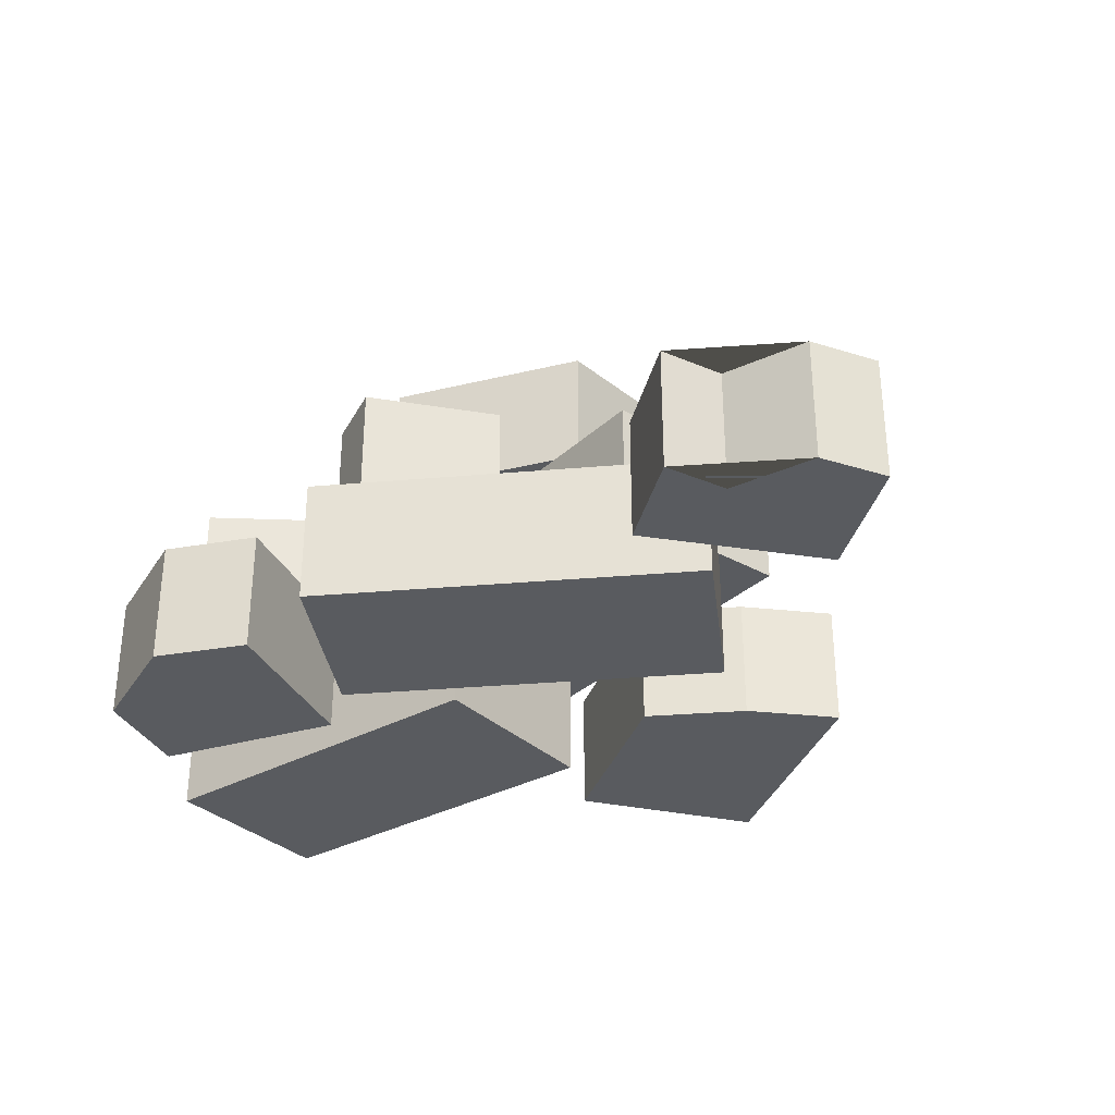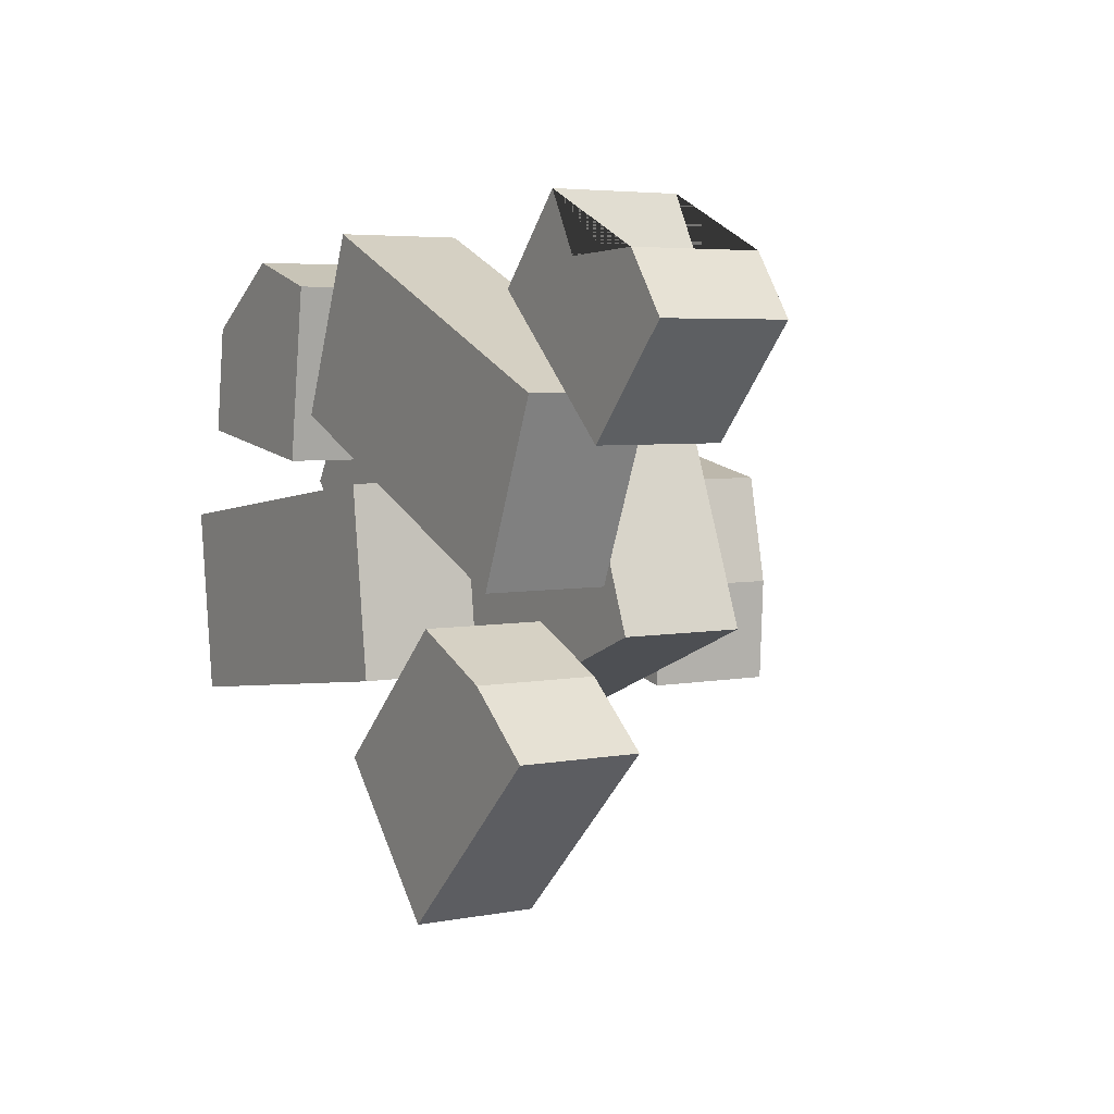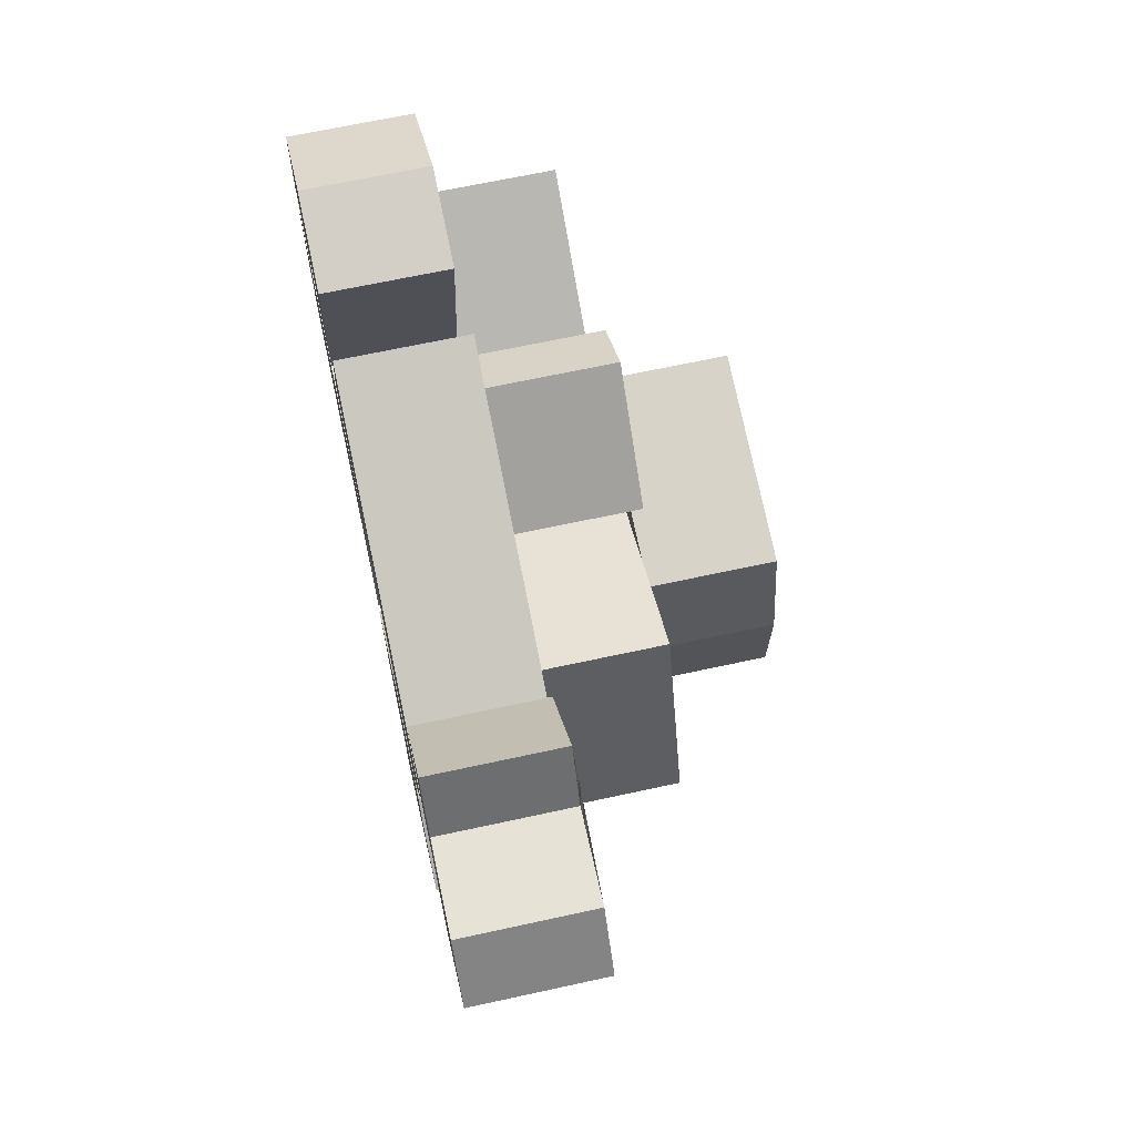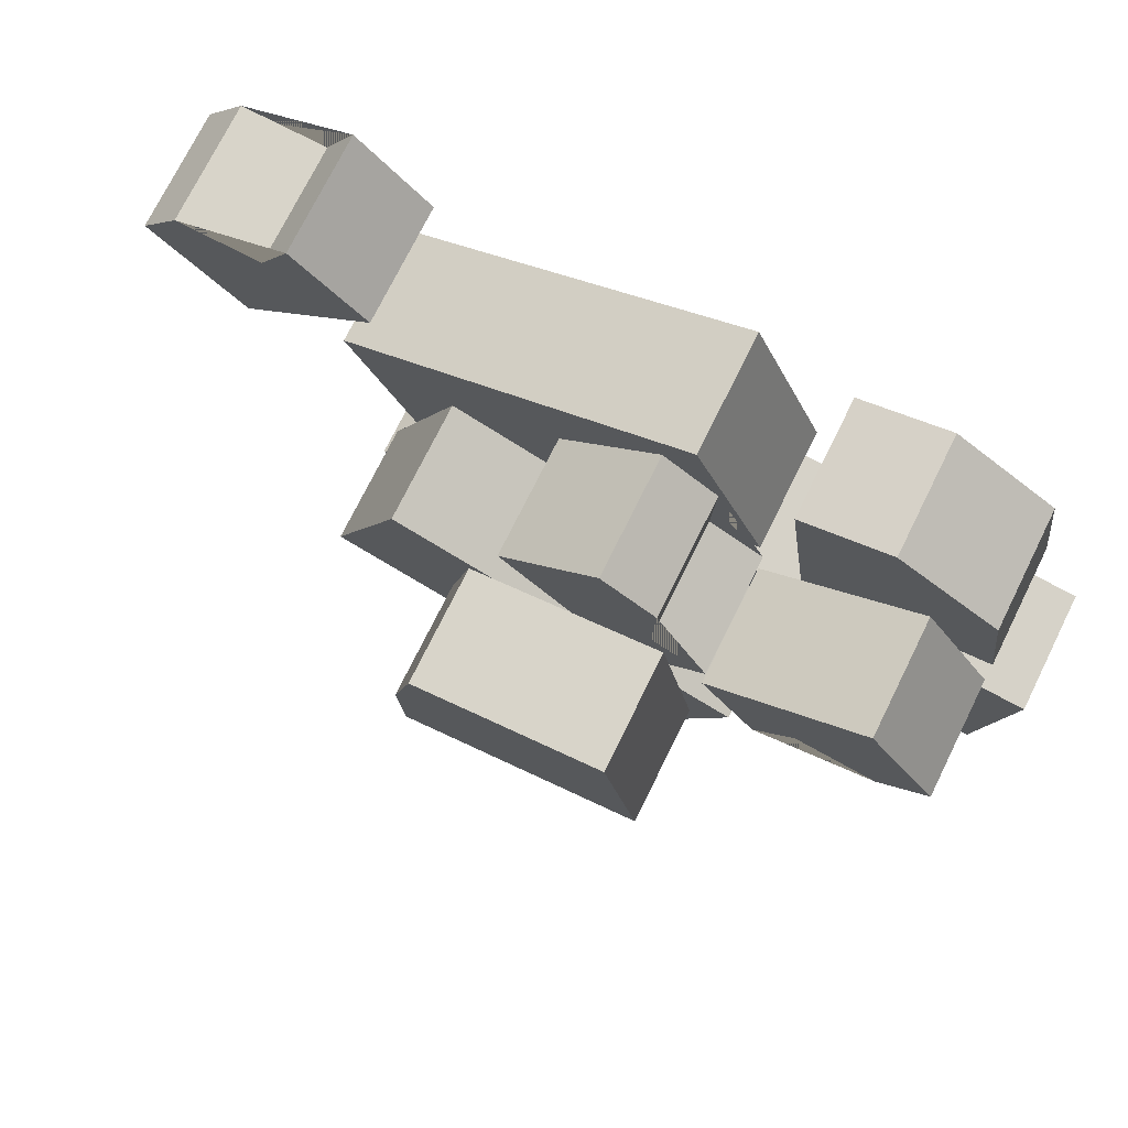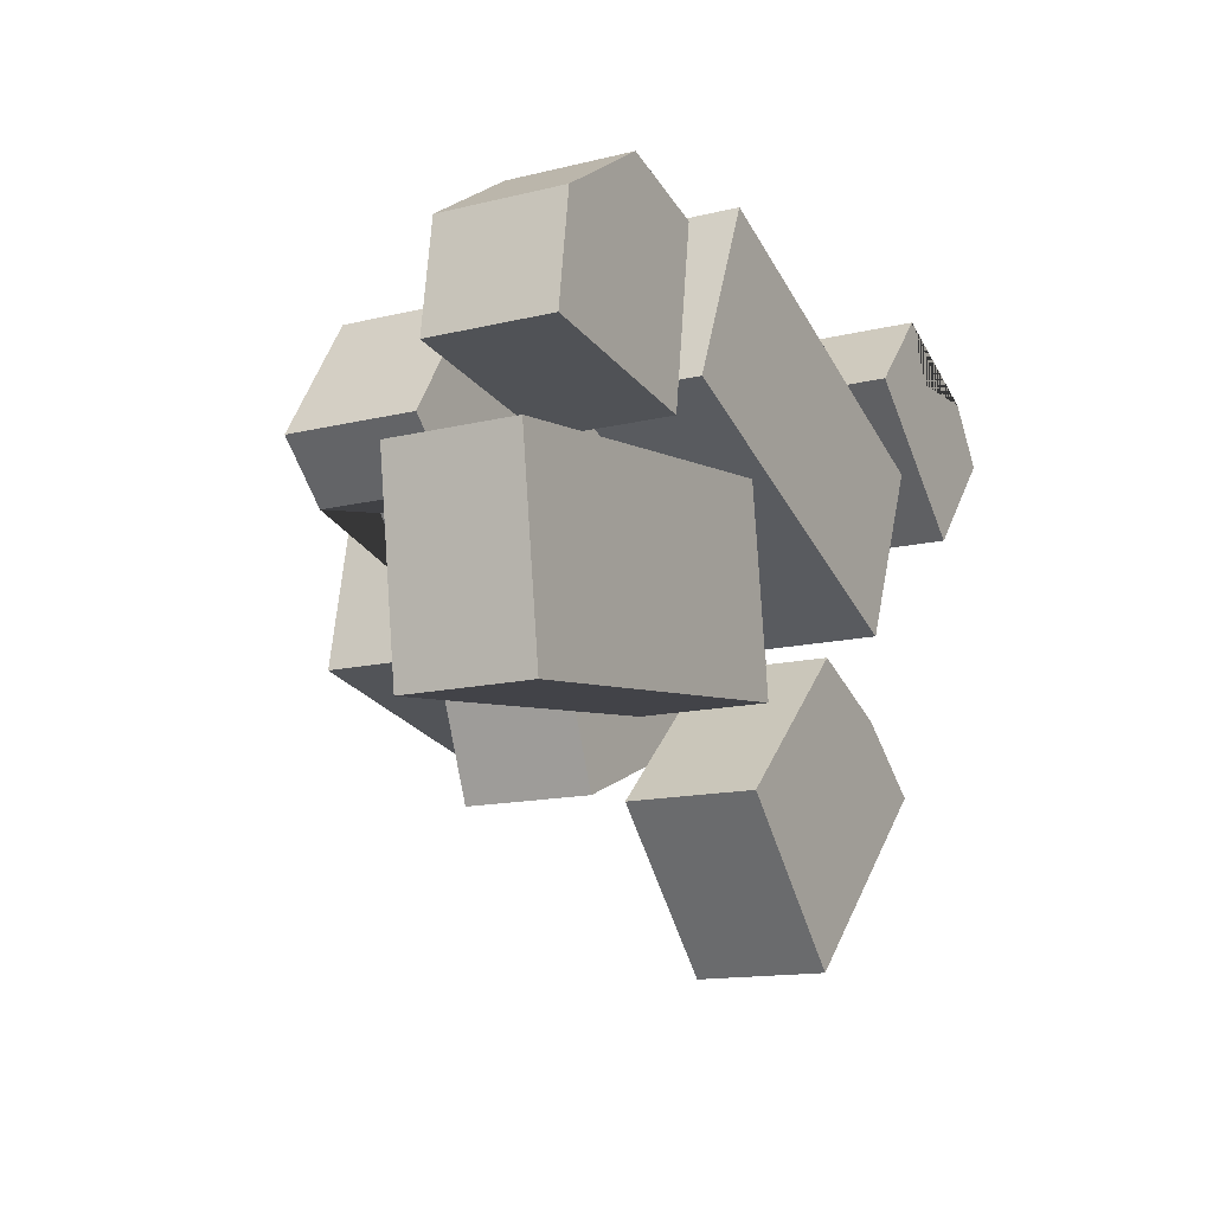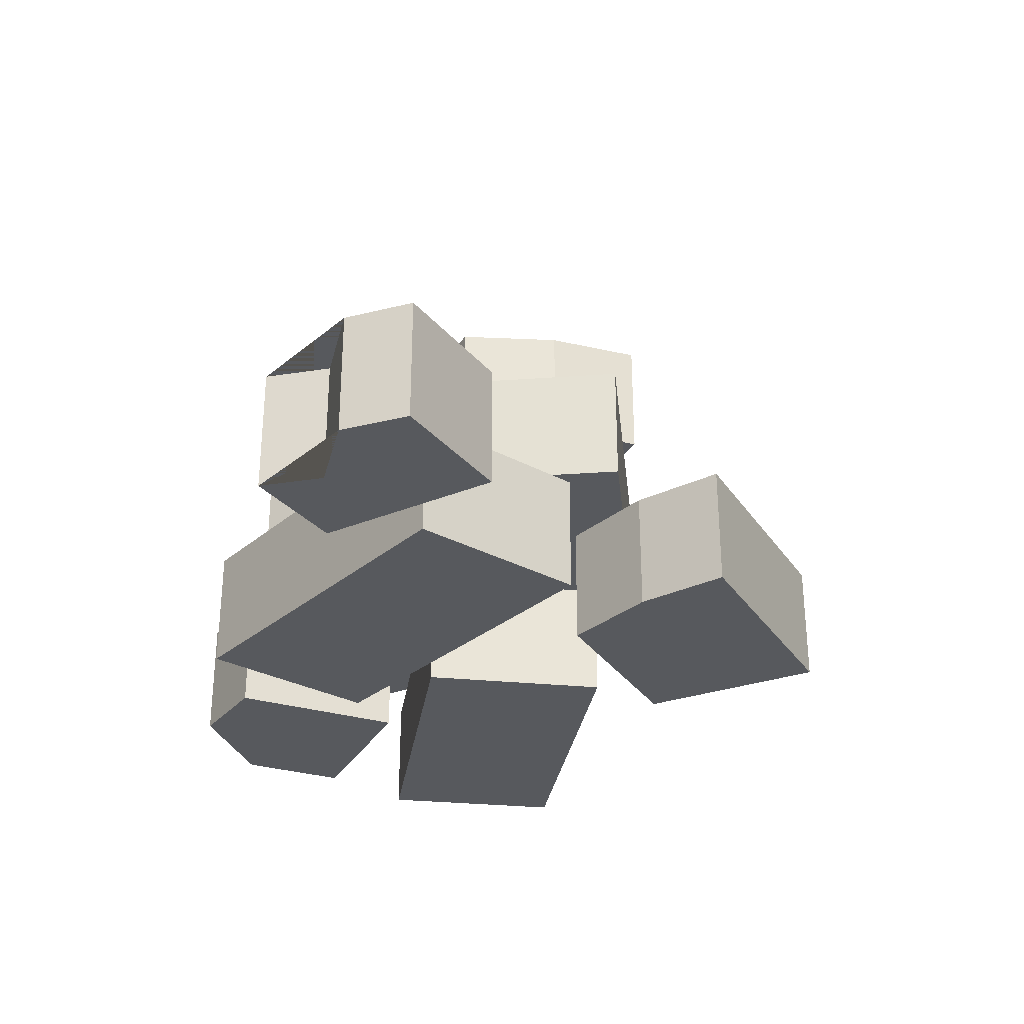
<metadata>
{"format":"obj","ext":"obj","renderer":"f3d","projection":"perspective","resolution":1024,"background":"white","views":[{"elev":-32.2,"azim":30.0,"up":"+Y"},{"elev":4.7,"azim":58.7,"up":"+Z"},{"elev":65.9,"azim":77.6,"up":"+Z"},{"elev":75.3,"azim":-153.5,"up":"+Z"},{"elev":-13.7,"azim":-60.9,"up":"+Z"},{"elev":-29.5,"azim":74.1,"up":"+Y"}]}
</metadata>
<code>
o bricks_stacked_mx_3_0
v -0.1562 0 0.09034
v -0.1015 0 0.2192
v 0.1015 0 -0.01919
v 0.1562 0 0.1097
v -0.1562 0.09 0.09034
v -0.1015 0.09 0.2192
v 0.1015 0.09 -0.01919
v 0.1562 0.09 0.1097
v -0.3474 0 -0.1326
v -0.3658 0 0.006192
v -0.06984 0 -0.0958
v -0.08824 0 0.04299
v -0.3474 0.09 -0.1326
v -0.3658 0.09 0.006192
v -0.06984 0.09 -0.0958
v -0.08824 0.09 0.04299
v -0.132 0.09 -0.155
v -0.1844 0.09 -0.02513
v 0.1277 0.09 -0.0502
v 0.07529 0.09 0.07963
v -0.132 0.18 -0.155
v -0.1844 0.18 -0.02513
v 0.1277 0.18 -0.0502
v 0.07529 0.18 0.07963
v 0.006769 0 -0.2547
v -0.08928 0 -0.1528
v 0.006769 0.09 -0.2547
v -0.08928 0.09 -0.1528
v 0.145 0 -0.1243
v 0.0897 0 -0.08023
v 0.01985 0 -0.04989
v 0.01985 0.09 -0.04989
v 0.0897 0.09 -0.08023
v 0.145 0.09 -0.1243
v -0.006052 0.09 0.1191
v -0.1016 0.09 0.01674
v -0.006052 0.18 0.1191
v -0.1016 0.18 0.01674
v -0.1184 0.09 0.09399
v -0.1601 0.09 0.07133
v -0.07916 0.09 0.1873
v -0.1206 0.09 0.1576
v -0.07916 0.18 0.1873
v -0.1184 0.18 0.09399
v -0.1601 0.18 0.07133
v -0.1206 0.18 0.1576
v -0.1902 0 0.0557
v -0.3288 0 0.07539
v -0.1902 0.09 0.0557
v -0.3288 0.09 0.07539
v -0.1719 0 0.1844
v -0.2398 0 0.2041
v -0.3175 0 0.1546
v -0.3175 0.09 0.1546
v -0.2398 0.09 0.2041
v -0.1719 0.09 0.1844
v -0.156 0.18 -0.06328
v -0.129 0.18 0.07409
v -0.156 0.27 -0.06328
v -0.129 0.27 0.07409
v 0.03042 0.18 -0.0999
v 0.0341 0.18 -0.02929
v 0.01816 0.18 0.04518
v 0.01816 0.27 0.04518
v 0.0341 0.27 -0.02929
v 0.03042 0.27 -0.0999
v 0.2337 0 0.07958
v 0.1304 0 0.1741
v 0.2337 0.09 0.07958
v 0.1304 0.09 0.1741
v 0.2075 0 0.1917
v 0.1845 0 0.2331
v 0.3012 0 0.1533
v 0.2711 0 0.1945
v 0.3012 0.09 0.1533
v 0.2075 0.09 0.1917
v 0.1845 0.09 0.2331
v 0.2711 0.09 0.1945
v -0.2767 0.09 0.1163
v -0.1592 0.09 0.04001
v -0.2767 0.18 0.1163
v -0.1592 0.18 0.04001
v -0.2324 0.09 0.01001
v -0.2028 0.09 -0.02708
v -0.3311 0.09 0.0324
v -0.2946 0.09 -0.00322
v -0.3311 0.18 0.0324
v -0.2324 0.18 0.01001
v -0.2028 0.18 -0.02708
v -0.2946 0.18 -0.00322
f 1 3 4 2
f 5 6 8 7
f 1 2 6 5
f 2 4 8 6
f 3 1 5 7
f 4 3 7 8
f 9 11 12 10
f 13 14 16 15
f 9 10 14 13
f 10 12 16 14
f 11 9 13 15
f 12 11 15 16
f 17 19 20 18
f 21 22 24 23
f 17 18 22 21
f 18 20 24 22
f 19 17 21 23
f 20 19 23 24
f 26 25 29 30 31
f 34 27 28 32 33
f 25 26 28 27
f 32 28 26 31
f 29 25 27 34
f 31 30 33 32
f 33 30 29 34
f 40 36 35 41 42 39
f 46 43 37 38 45 44
f 35 36 38 37
f 45 38 36 40
f 41 35 37 43
f 39 44 45 40
f 46 42 41 43
f 44 39 42 46
f 48 47 51 52 53
f 56 49 50 54 55
f 47 48 50 49
f 54 50 48 53
f 51 47 49 56
f 53 52 55 54
f 55 52 51 56
f 58 57 61 62 63
f 66 59 60 64 65
f 57 58 60 59
f 64 60 58 63
f 61 57 59 66
f 63 62 65 64
f 65 62 61 66
f 72 68 67 73 74 71
f 78 75 69 70 77 76
f 67 68 70 69
f 77 70 68 72
f 73 67 69 75
f 71 76 77 72
f 78 74 73 75
f 76 71 74 78
f 84 80 79 85 86 83
f 90 87 81 82 89 88
f 79 80 82 81
f 89 82 80 84
f 85 79 81 87
f 83 88 89 84
f 90 86 85 87
f 88 83 86 90

</code>
